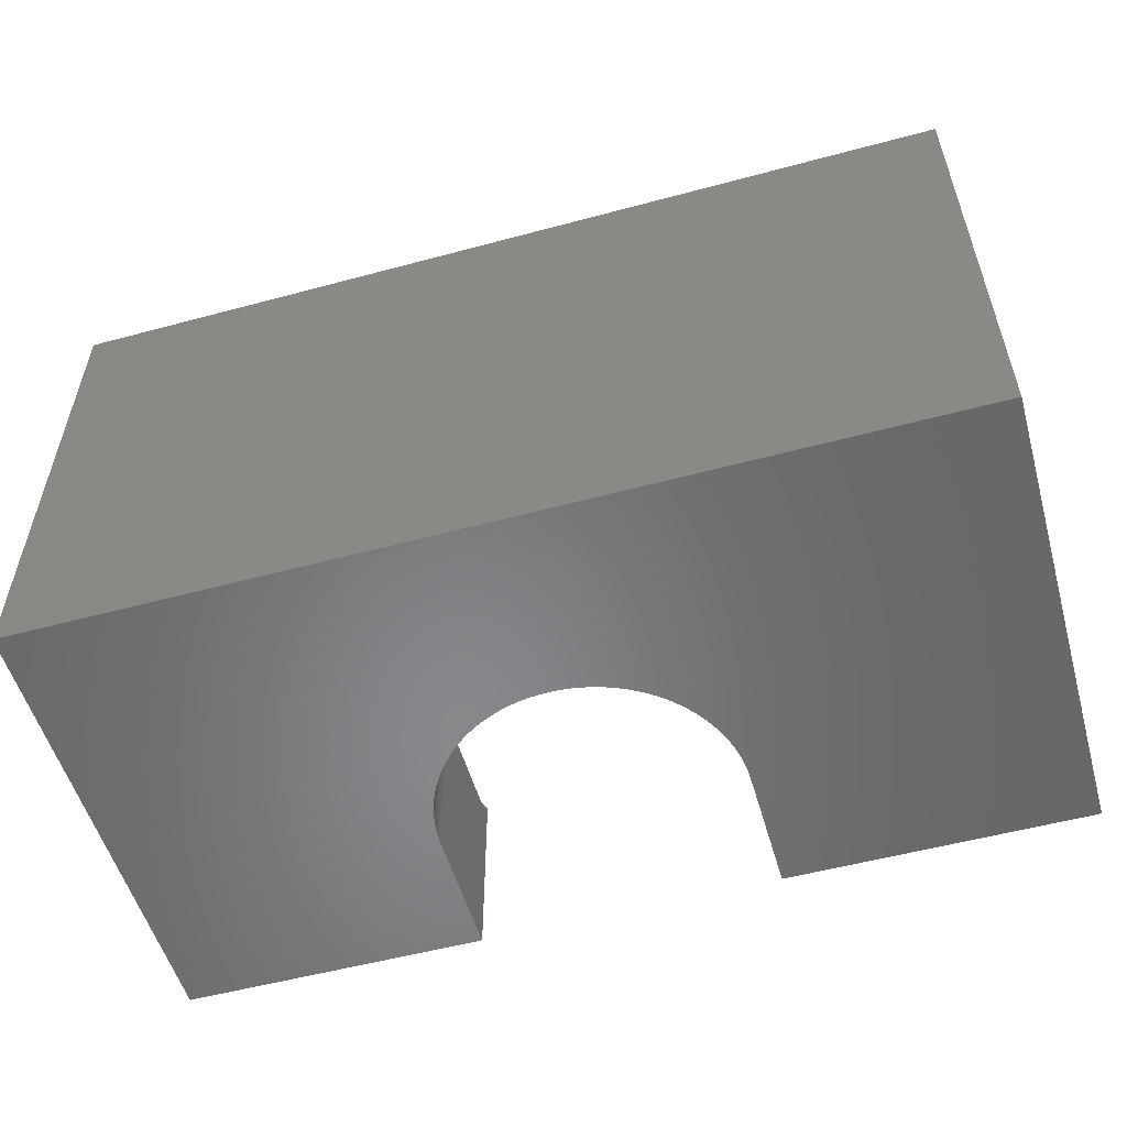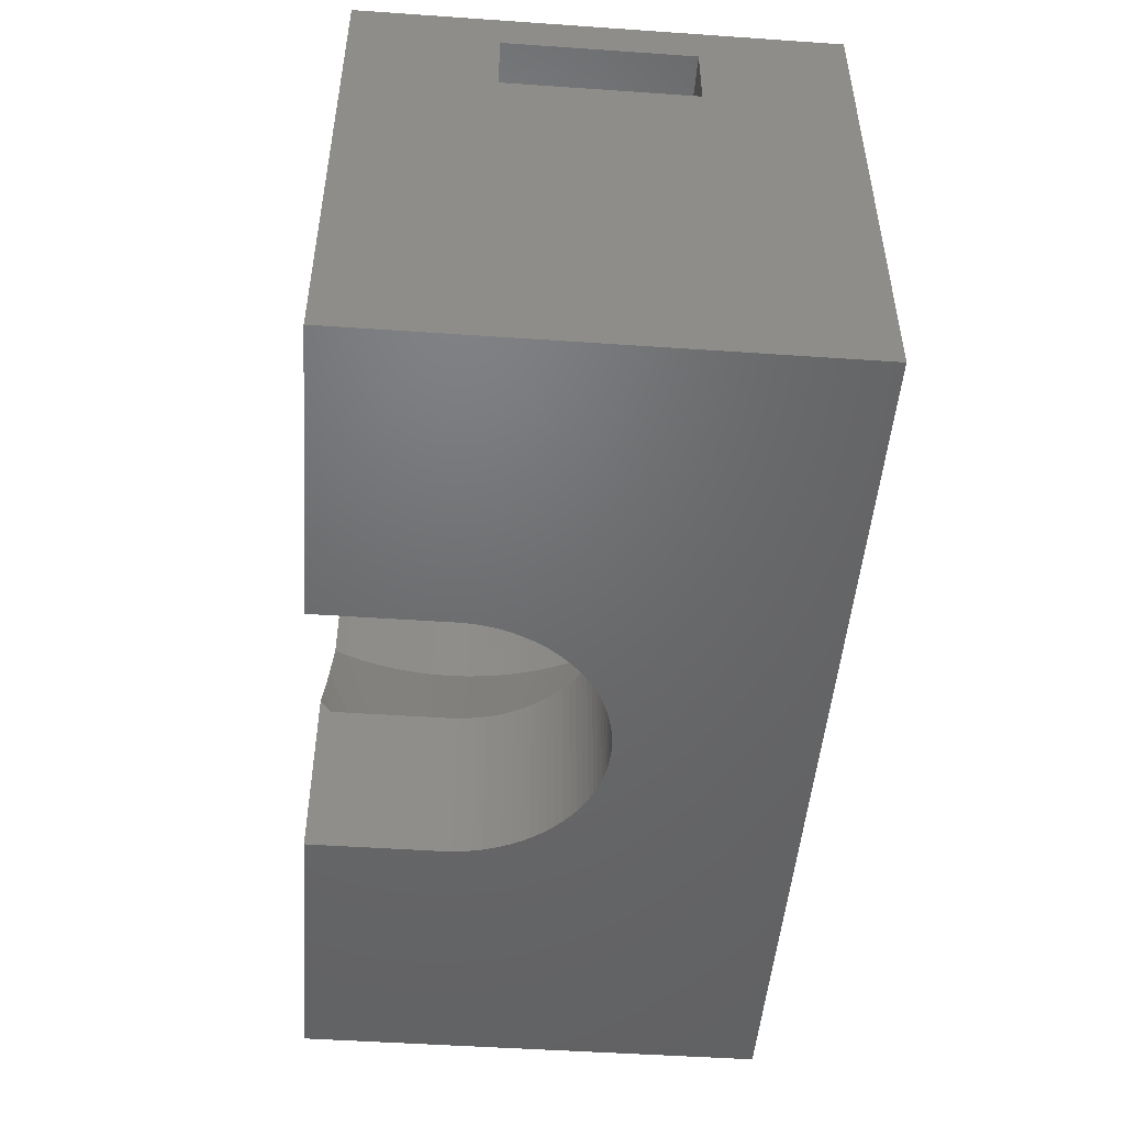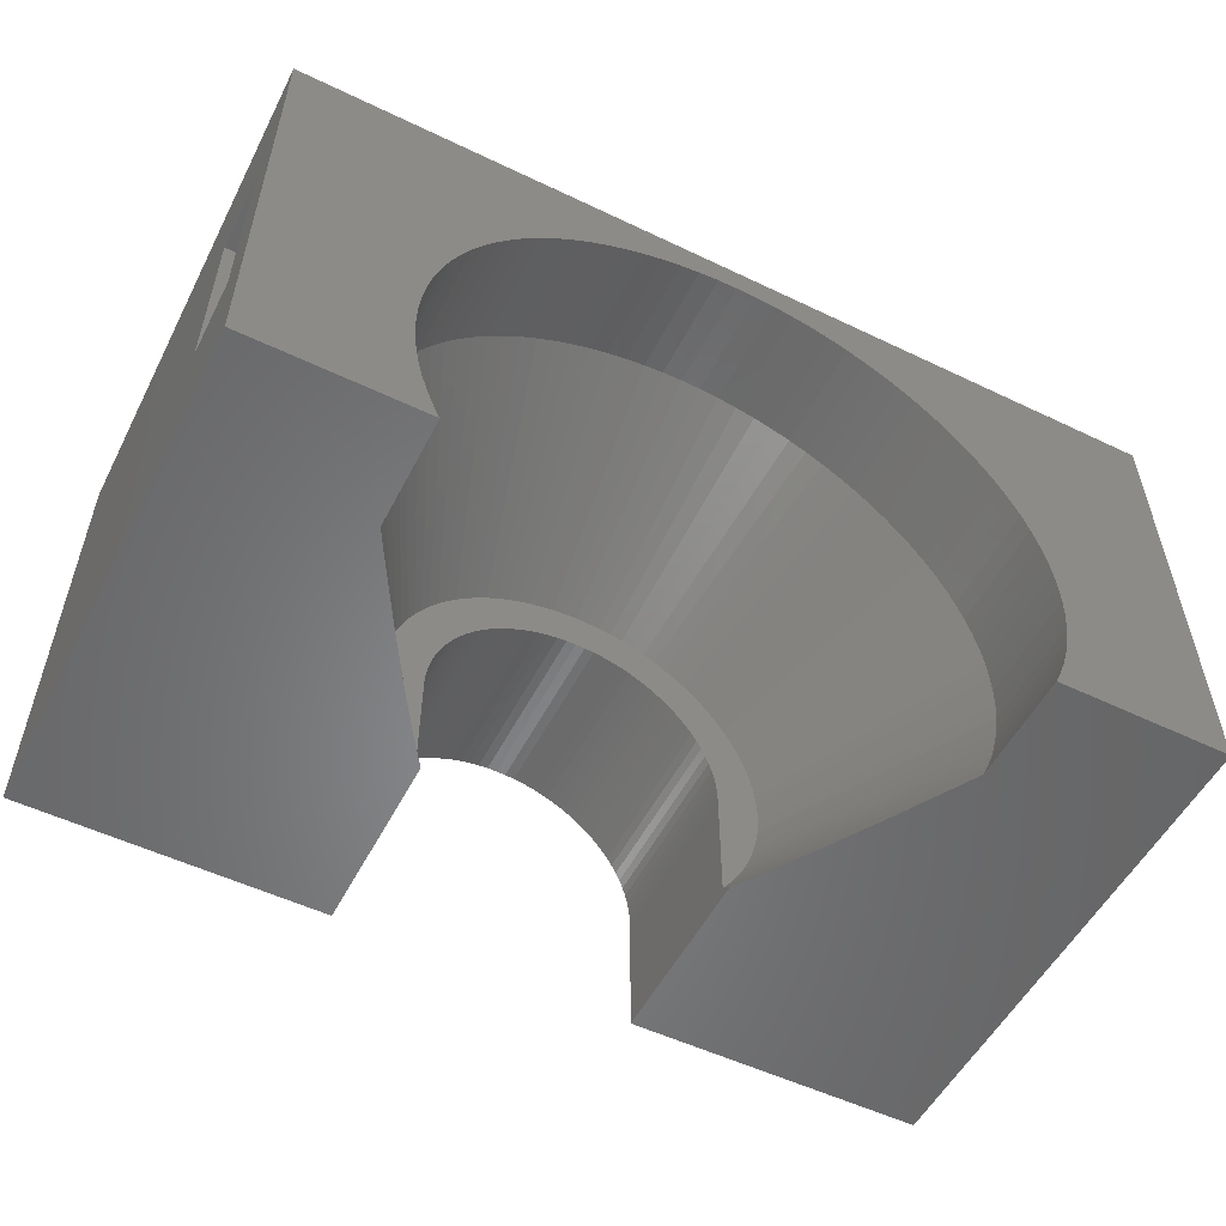
<metadata>
{"format":"stl","ext":"stl","renderer":"f3d","projection":"perspective","resolution":1024,"background":"white","views":[{"elev":-54.4,"azim":-164.1,"up":"+Z"},{"elev":-48.7,"azim":85.6,"up":"+Z"},{"elev":-53.8,"azim":-27.0,"up":"+Y"}]}
</metadata>
<code>
# stl→obj: 331 verts, 658 faces
v 75.7 175.2 9.713e-09
v 95.56 163.7 5.262e-09
v 75.7 150 -7.219e-16
v 96 163.9 5.368e-09
v 96.46 164.2 5.464e-09
v 96.94 164.4 5.547e-09
v 124.3 175.2 9.713e-09
v 95.13 163.3 5.144e-09
v 94.73 163 5.016e-09
v 94.34 162.7 4.878e-09
v 93.99 162.3 4.731e-09
v 93.65 161.9 4.575e-09
v 93.35 161.4 4.411e-09
v 93.07 161 4.24e-09
v 92.83 160.5 4.062e-09
v 92.61 160.1 3.878e-09
v 92.42 159.6 3.689e-09
v 92.27 159.1 3.496e-09
v 92.15 158.6 3.3e-09
v 92.07 158 3.101e-09
v 92.02 157.5 2.9e-09
v 92 157 2.698e-09
v 97.43 164.6 5.618e-09
v 97.93 164.7 5.677e-09
v 98.44 164.8 5.722e-09
v 98.96 164.9 5.755e-09
v 99.48 165 5.775e-09
v 100 165 5.782e-09
v 100.5 165 5.775e-09
v 101 164.9 5.755e-09
v 101.6 164.8 5.722e-09
v 102.1 164.7 5.677e-09
v 102.6 164.6 5.618e-09
v 103.1 164.4 5.547e-09
v 103.5 164.2 5.464e-09
v 104 163.9 5.368e-09
v 104.4 163.7 5.262e-09
v 104.9 163.3 5.144e-09
v 105.3 163 5.016e-09
v 105.7 162.7 4.878e-09
v 106 162.3 4.731e-09
v 106.3 161.9 4.575e-09
v 106.7 161.4 4.411e-09
v 106.9 161 4.24e-09
v 107.2 160.5 4.062e-09
v 107.4 160.1 3.878e-09
v 107.6 159.6 3.689e-09
v 107.7 159.1 3.496e-09
v 107.8 158.6 3.3e-09
v 107.9 158 3.101e-09
v 108 157.5 2.9e-09
v 108 157 2.698e-09
v 108 150 -7.219e-16
v 124.3 150 -7.219e-16
v 92 150 -7.219e-16
v 124.3 150 27.55
v 124.3 157.6 21.2
v 124.3 167.6 21.2
v 124.3 167.6 25.2
v 124.3 157.6 25.2
v 124.3 175.2 27.55
v 75.7 150 27.55
v 92 150 10.28
v 90.88 150 11.95
v 89.52 150 14.06
v 87.88 150 16.75
v 85.81 150 20.26
v 85.07 150 21.55
v 85.07 150 27.55
v 120.3 167.6 21.2
v 120.3 157.6 25.2
v 120.3 157.6 21.2
v 120.3 167.6 25.2
v 79.7 167.6 25.2
v 79.7 157.6 21.2
v 79.7 157.6 25.2
v 79.7 167.6 21.2
v 75.7 167.6 25.2
v 75.7 167.6 21.2
v 75.7 157.6 21.2
v 75.7 157.6 25.2
v 84.38 151.7 27.55
v 75.7 175.2 27.55
v 84.76 150.7 27.55
v 84.06 152.7 27.55
v 83.82 153.8 27.55
v 83.64 154.8 27.55
v 83.54 155.9 27.55
v 83.5 157 27.55
v 115.2 150.7 27.55
v 114.9 150 27.55
v 115.6 151.7 27.55
v 115.9 152.7 27.55
v 116.2 153.8 27.55
v 116.4 154.8 27.55
v 116.5 155.9 27.55
v 116.5 157 27.55
v 98.92 173.5 27.55
v 97.85 173.4 27.55
v 96.78 173.2 27.55
v 95.73 172.9 27.55
v 94.7 172.6 27.55
v 93.69 172.2 27.55
v 92.7 171.8 27.55
v 91.75 171.3 27.55
v 90.83 170.7 27.55
v 89.96 170.1 27.55
v 89.12 169.4 27.55
v 88.33 168.7 27.55
v 87.59 167.9 27.55
v 86.91 167 27.55
v 86.28 166.2 27.55
v 85.71 165.2 27.55
v 85.2 164.3 27.55
v 84.76 163.3 27.55
v 84.38 162.3 27.55
v 84.06 161.3 27.55
v 83.82 160.2 27.55
v 83.64 159.2 27.55
v 83.54 158.1 27.55
v 100 173.5 27.55
v 101.1 173.5 27.55
v 102.2 173.4 27.55
v 103.2 173.2 27.55
v 104.3 172.9 27.55
v 105.3 172.6 27.55
v 106.3 172.2 27.55
v 107.3 171.8 27.55
v 108.2 171.3 27.55
v 109.2 170.7 27.55
v 110 170.1 27.55
v 110.9 169.4 27.55
v 111.7 168.7 27.55
v 112.4 167.9 27.55
v 113.1 167 27.55
v 113.7 166.2 27.55
v 114.3 165.2 27.55
v 114.8 164.3 27.55
v 115.2 163.3 27.55
v 115.6 162.3 27.55
v 115.9 161.3 27.55
v 116.2 160.2 27.55
v 116.4 159.2 27.55
v 116.5 158.1 27.55
v 108 150 10.28
v 109.1 150 11.95
v 110.5 150 14.06
v 112.1 150 16.75
v 114.2 150 20.26
v 114.9 150 21.55
v 108.2 171.3 21.55
v 109.2 170.7 21.55
v 113.1 167 21.55
v 112.4 167.9 21.55
v 110.9 169.4 21.55
v 111.7 168.7 21.55
v 100 173.5 21.55
v 101.1 173.5 21.55
v 106.3 172.2 21.55
v 107.3 171.8 21.55
v 110 170.1 21.55
v 92.7 171.8 21.55
v 93.69 172.2 21.55
v 89.96 170.1 21.55
v 90.83 170.7 21.55
v 105.3 172.6 21.55
v 91.75 171.3 21.55
v 113.7 166.2 21.55
v 114.3 165.2 21.55
v 86.91 167 21.55
v 87.59 167.9 21.55
v 94.7 172.6 21.55
v 95.73 172.9 21.55
v 114.8 164.3 21.55
v 115.2 163.3 21.55
v 89.12 169.4 21.55
v 98.92 173.5 21.55
v 88.33 168.7 21.55
v 96.78 173.2 21.55
v 97.85 173.4 21.55
v 102.2 173.4 21.55
v 103.2 173.2 21.55
v 104.3 172.9 21.55
v 115.6 162.3 21.55
v 116.4 159.2 21.55
v 116.5 158.1 21.55
v 115.9 161.3 21.55
v 116.2 160.2 21.55
v 116.5 157 21.55
v 116.4 154.8 21.55
v 116.5 155.9 21.55
v 115.9 152.7 21.55
v 116.2 153.8 21.55
v 115.6 151.7 21.55
v 115.2 150.7 21.55
v 109.5 153.1 9.55
v 109.7 153.7 9.55
v 93.24 164.7 9.55
v 93.76 165.1 9.55
v 90.53 153.1 9.55
v 84.38 151.7 21.55
v 84.76 150.7 21.55
v 90.29 153.7 9.55
v 90.29 160.3 9.55
v 84.06 161.3 21.55
v 90.1 159.7 9.55
v 84.38 162.3 21.55
v 83.82 160.2 21.55
v 89.95 159 9.55
v 92.75 164.2 9.55
v 92.29 163.8 9.55
v 94.31 165.5 9.55
v 94.88 165.9 9.55
v 90.1 154.3 9.55
v 83.82 153.8 21.55
v 84.06 152.7 21.55
v 89.95 155 9.55
v 95.47 166.2 9.55
v 96.08 166.5 9.55
v 96.71 166.7 9.55
v 97.35 166.9 9.55
v 91.87 163.2 9.55
v 98 167.1 9.55
v 83.64 154.8 21.55
v 89.84 155.7 9.55
v 90.81 161.5 9.55
v 84.76 163.3 21.55
v 90.53 160.9 9.55
v 85.2 164.3 21.55
v 91.48 162.7 9.55
v 85.71 165.2 21.55
v 91.12 162.1 9.55
v 86.28 166.2 21.55
v 83.54 155.9 21.55
v 89.77 156.3 9.55
v 89.75 157 9.55
v 83.54 158.1 21.55
v 83.5 157 21.55
v 89.77 157.7 9.55
v 89.84 158.3 9.55
v 83.64 159.2 21.55
v 98.66 167.2 9.55
v 104.5 166.2 9.55
v 105.1 165.9 9.55
v 108.5 162.7 9.55
v 108.9 162.1 9.55
v 109.2 161.5 9.55
v 100 167.2 9.55
v 100.7 167.2 9.55
v 109.5 160.9 9.55
v 103.9 166.5 9.55
v 103.3 166.7 9.55
v 99.33 167.2 9.55
v 105.7 165.5 9.55
v 106.2 165.1 9.55
v 106.8 164.7 9.55
v 101.3 167.2 9.55
v 107.2 164.2 9.55
v 107.7 163.8 9.55
v 102.7 166.9 9.55
v 108.1 163.2 9.55
v 109.7 160.3 9.55
v 102 167.1 9.55
v 109.9 159.7 9.55
v 110.1 159 9.55
v 110.2 156.3 9.55
v 110.2 157 9.55
v 110.2 155.7 9.55
v 110.1 155 9.55
v 109.9 154.3 9.55
v 110.2 157.7 9.55
v 110.2 158.3 9.55
v 108.1 150.8 9.55
v 108 157 9.55
v 108 150.6 9.55
v 108.5 151.3 9.55
v 108.9 151.9 9.55
v 109.2 152.5 9.55
v 90.81 152.5 9.55
v 91.12 151.9 9.55
v 91.48 151.3 9.55
v 91.87 150.8 9.55
v 92 150.6 9.55
v 92 157 9.55
v 92.02 157.5 9.55
v 92.07 158 9.55
v 92.15 158.6 9.55
v 92.27 159.1 9.55
v 92.42 159.6 9.55
v 92.61 160.1 9.55
v 92.83 160.5 9.55
v 93.07 161 9.55
v 93.35 161.4 9.55
v 93.65 161.9 9.55
v 93.99 162.3 9.55
v 94.34 162.7 9.55
v 94.73 163 9.55
v 95.13 163.3 9.55
v 95.56 163.7 9.55
v 96 163.9 9.55
v 96.46 164.2 9.55
v 96.94 164.4 9.55
v 97.43 164.6 9.55
v 97.93 164.7 9.55
v 98.44 164.8 9.55
v 98.96 164.9 9.55
v 99.48 165 9.55
v 100 165 9.55
v 100.5 165 9.55
v 101 164.9 9.55
v 101.6 164.8 9.55
v 102.1 164.7 9.55
v 102.6 164.6 9.55
v 103.1 164.4 9.55
v 103.5 164.2 9.55
v 104 163.9 9.55
v 104.4 163.7 9.55
v 104.9 163.3 9.55
v 105.3 163 9.55
v 105.7 162.7 9.55
v 106 162.3 9.55
v 106.3 161.9 9.55
v 106.7 161.4 9.55
v 106.9 161 9.55
v 107.2 160.5 9.55
v 107.4 160.1 9.55
v 107.6 159.6 9.55
v 107.7 159.1 9.55
v 107.8 158.6 9.55
v 107.9 158 9.55
v 108 157.5 9.55
f 1 2 3
f 2 1 4
f 4 1 5
f 5 1 6
f 6 1 7
f 3 2 8
f 3 8 9
f 3 9 10
f 3 10 11
f 3 11 12
f 3 12 13
f 3 13 14
f 3 14 15
f 3 15 16
f 3 16 17
f 3 17 18
f 3 18 19
f 3 19 20
f 3 20 21
f 3 21 22
f 6 7 23
f 23 7 24
f 24 7 25
f 25 7 26
f 26 7 27
f 27 7 28
f 28 7 29
f 29 7 30
f 30 7 31
f 31 7 32
f 32 7 33
f 33 7 34
f 34 7 35
f 35 7 36
f 36 7 37
f 37 7 38
f 38 7 39
f 39 7 40
f 40 7 41
f 41 7 42
f 42 7 43
f 43 7 44
f 44 7 45
f 45 7 46
f 46 7 47
f 47 7 48
f 48 7 49
f 49 7 50
f 50 7 51
f 51 7 52
f 52 7 53
f 53 7 54
f 55 3 22
f 7 56 54
f 56 7 57
f 57 7 58
f 58 7 59
f 56 60 61
f 60 56 57
f 61 60 59
f 61 59 7
f 55 62 3
f 62 55 63
f 62 63 64
f 62 64 65
f 62 65 66
f 62 66 67
f 62 67 68
f 62 68 69
f 70 71 72
f 71 70 73
f 58 73 70
f 73 58 59
f 59 71 73
f 71 59 60
f 71 57 72
f 57 71 60
f 57 70 72
f 70 57 58
f 74 75 76
f 75 74 77
f 77 78 79
f 78 77 74
f 75 79 80
f 79 75 77
f 81 75 80
f 75 81 76
f 74 81 78
f 81 74 76
f 62 82 83
f 82 62 84
f 84 62 69
f 83 82 85
f 83 85 86
f 83 86 87
f 83 87 88
f 83 88 89
f 56 90 91
f 90 56 92
f 92 56 93
f 93 56 94
f 94 56 95
f 95 56 96
f 96 56 97
f 83 98 61
f 98 83 99
f 99 83 100
f 100 83 101
f 101 83 102
f 102 83 103
f 103 83 104
f 104 83 105
f 105 83 106
f 106 83 107
f 107 83 108
f 108 83 109
f 109 83 110
f 110 83 111
f 111 83 112
f 112 83 113
f 113 83 114
f 114 83 115
f 115 83 116
f 116 83 117
f 117 83 118
f 118 83 119
f 119 83 120
f 120 83 89
f 61 98 121
f 61 121 122
f 61 122 123
f 61 123 124
f 61 124 125
f 61 125 126
f 61 126 127
f 61 127 128
f 61 128 129
f 61 129 130
f 61 130 131
f 61 131 132
f 61 132 133
f 61 133 134
f 61 134 135
f 61 135 136
f 61 136 137
f 61 137 138
f 61 138 139
f 61 139 140
f 61 140 141
f 61 141 142
f 61 142 143
f 61 143 144
f 61 144 97
f 61 97 56
f 1 61 7
f 61 1 83
f 62 81 3
f 81 62 83
f 81 83 78
f 78 83 79
f 3 80 1
f 80 3 81
f 1 80 79
f 1 79 83
f 54 145 53
f 145 54 56
f 145 56 146
f 146 56 147
f 147 56 148
f 148 56 149
f 149 56 150
f 150 56 91
f 130 151 152
f 151 130 129
f 134 153 135
f 153 134 154
f 133 155 156
f 155 133 132
f 122 157 158
f 157 122 121
f 128 159 160
f 159 128 127
f 132 161 155
f 161 132 131
f 103 162 163
f 162 103 104
f 106 164 165
f 164 106 107
f 127 166 159
f 166 127 126
f 104 167 162
f 167 104 105
f 133 154 134
f 154 133 156
f 129 160 151
f 160 129 128
f 137 168 169
f 168 137 136
f 170 110 111
f 110 170 171
f 101 172 173
f 172 101 102
f 136 153 168
f 153 136 135
f 138 169 174
f 169 138 137
f 139 174 175
f 174 139 138
f 107 176 164
f 176 107 108
f 121 177 157
f 177 121 98
f 108 178 176
f 178 108 109
f 99 179 180
f 179 99 100
f 124 181 182
f 181 124 123
f 178 110 171
f 110 178 109
f 100 173 179
f 173 100 101
f 126 183 166
f 183 126 125
f 102 163 172
f 163 102 103
f 105 165 167
f 165 105 106
f 131 152 161
f 152 131 130
f 98 180 177
f 180 98 99
f 123 158 181
f 158 123 122
f 125 182 183
f 182 125 124
f 140 175 184
f 175 140 139
f 144 185 186
f 185 144 143
f 140 187 141
f 187 140 184
f 142 187 188
f 187 142 141
f 97 186 189
f 186 97 144
f 96 190 95
f 190 96 191
f 94 192 93
f 192 94 193
f 94 190 193
f 190 94 95
f 92 192 194
f 192 92 93
f 90 194 195
f 194 90 92
f 97 191 96
f 191 97 189
f 142 185 143
f 185 142 188
f 194 196 195
f 196 194 197
f 164 198 199
f 198 164 176
f 200 201 202
f 201 200 203
f 204 205 206
f 205 204 207
f 206 208 209
f 208 206 205
f 210 171 211
f 171 210 178
f 165 199 212
f 199 165 164
f 167 212 213
f 212 167 165
f 214 215 216
f 215 214 217
f 163 218 219
f 218 163 162
f 172 219 220
f 219 172 163
f 173 220 221
f 220 173 172
f 211 170 222
f 170 211 171
f 179 221 223
f 221 179 173
f 162 213 218
f 213 162 167
f 217 224 215
f 224 217 225
f 226 227 228
f 227 226 229
f 203 216 201
f 216 203 214
f 230 231 232
f 231 230 233
f 225 234 224
f 234 225 235
f 236 237 238
f 237 236 239
f 228 207 204
f 207 228 227
f 235 238 234
f 238 235 236
f 240 237 239
f 237 240 241
f 209 241 240
f 241 209 208
f 232 229 226
f 229 232 231
f 222 233 230
f 233 222 170
f 176 210 198
f 210 176 178
f 180 223 242
f 223 180 179
f 151 243 244
f 243 151 160
f 169 245 246
f 245 169 168
f 174 246 247
f 246 174 169
f 158 248 249
f 248 158 157
f 175 247 250
f 247 175 174
f 160 251 243
f 251 160 159
f 159 252 251
f 252 159 166
f 157 253 248
f 253 157 177
f 152 244 254
f 244 152 151
f 155 255 256
f 255 155 161
f 181 249 257
f 249 181 158
f 154 258 259
f 258 154 156
f 166 260 252
f 260 166 183
f 168 261 245
f 261 168 153
f 184 250 262
f 250 184 175
f 156 256 258
f 256 156 155
f 153 259 261
f 259 153 154
f 177 242 253
f 242 177 180
f 183 263 260
f 263 183 182
f 161 254 255
f 254 161 152
f 182 257 263
f 257 182 181
f 208 119 241
f 119 208 118
f 207 117 205
f 117 207 116
f 227 116 207
f 116 227 115
f 215 85 216
f 85 215 86
f 234 87 224
f 87 234 88
f 238 88 234
f 88 238 89
f 205 118 208
f 118 205 117
f 216 82 201
f 82 216 85
f 231 114 229
f 114 231 113
f 170 112 233
f 112 170 111
f 224 86 215
f 86 224 87
f 237 89 238
f 89 237 120
f 241 120 237
f 120 241 119
f 227 114 115
f 114 227 229
f 233 113 231
f 113 233 112
f 201 84 202
f 84 201 82
f 188 264 265
f 264 188 187
f 189 266 191
f 266 189 267
f 191 268 190
f 268 191 266
f 190 269 193
f 269 190 268
f 187 262 264
f 262 187 184
f 193 270 192
f 270 193 269
f 186 267 189
f 267 186 271
f 192 197 194
f 197 192 270
f 185 265 272
f 265 185 188
f 186 272 271
f 272 186 185
f 273 274 275
f 274 273 261
f 261 273 245
f 245 273 276
f 245 276 246
f 246 276 277
f 246 277 247
f 247 277 278
f 247 278 250
f 250 278 196
f 250 196 262
f 262 196 197
f 262 197 264
f 264 197 270
f 264 270 269
f 264 269 265
f 265 269 272
f 272 269 268
f 272 268 271
f 271 268 266
f 271 266 267
f 235 239 236
f 239 235 225
f 239 225 240
f 240 225 217
f 240 217 209
f 209 217 214
f 209 214 206
f 206 214 203
f 206 203 204
f 204 203 200
f 204 200 228
f 228 200 279
f 228 279 226
f 226 279 280
f 226 280 232
f 232 280 281
f 232 281 230
f 230 281 282
f 230 282 222
f 222 282 283
f 222 283 284
f 222 284 285
f 222 285 211
f 211 285 286
f 211 286 287
f 211 287 288
f 211 288 289
f 211 289 210
f 210 289 290
f 210 290 291
f 210 291 198
f 198 291 292
f 198 292 293
f 198 293 199
f 199 293 294
f 199 294 295
f 199 295 212
f 212 295 296
f 212 296 213
f 213 296 297
f 213 297 298
f 213 298 218
f 218 298 299
f 218 299 219
f 219 299 300
f 219 300 301
f 219 301 220
f 220 301 302
f 220 302 221
f 221 302 303
f 221 303 223
f 223 303 304
f 223 304 305
f 223 305 242
f 242 305 306
f 242 306 253
f 253 306 307
f 253 307 248
f 248 307 308
f 248 308 309
f 248 309 249
f 249 309 310
f 249 310 257
f 257 310 311
f 257 311 263
f 263 311 312
f 263 312 260
f 260 312 313
f 260 313 314
f 260 314 252
f 252 314 315
f 252 315 251
f 251 315 316
f 251 316 243
f 243 316 317
f 243 317 318
f 243 318 244
f 244 318 319
f 244 319 254
f 254 319 320
f 254 320 321
f 254 321 255
f 255 321 322
f 255 322 256
f 256 322 323
f 256 323 324
f 256 324 258
f 258 324 325
f 258 325 326
f 258 326 259
f 259 326 327
f 259 327 328
f 259 328 261
f 261 328 329
f 261 329 330
f 261 330 331
f 261 331 274
f 313 32 33
f 32 313 312
f 312 31 32
f 31 312 311
f 91 195 150
f 195 91 90
f 148 276 147
f 276 148 277
f 149 277 148
f 277 149 278
f 281 66 65
f 66 281 280
f 280 67 66
f 67 280 279
f 279 68 67
f 68 279 202
f 202 279 200
f 282 65 64
f 65 282 281
f 202 69 68
f 69 202 84
f 150 278 149
f 278 150 195
f 278 195 196
f 28 307 27
f 307 28 308
f 309 28 29
f 28 309 308
f 283 64 63
f 64 283 282
f 147 273 146
f 273 147 276
f 146 275 145
f 275 146 273
f 310 29 30
f 29 310 309
f 27 306 26
f 306 27 307
f 16 289 17
f 289 16 290
f 16 291 290
f 291 16 15
f 322 43 323
f 43 322 42
f 323 44 324
f 44 323 43
f 328 47 48
f 47 328 327
f 326 47 327
f 47 326 46
f 317 36 37
f 36 317 316
f 316 35 36
f 35 316 315
f 26 305 25
f 305 26 306
f 25 304 24
f 304 25 305
f 329 50 330
f 50 329 49
f 328 49 329
f 49 328 48
f 9 296 10
f 296 9 297
f 10 295 11
f 295 10 296
f 11 294 12
f 294 11 295
f 330 51 331
f 51 330 50
f 4 299 2
f 299 4 300
f 2 298 8
f 298 2 299
f 17 288 18
f 288 17 289
f 18 287 19
f 287 18 288
f 5 300 4
f 300 5 301
f 315 34 35
f 34 315 314
f 14 293 292
f 293 14 13
f 15 292 291
f 292 15 14
f 320 41 321
f 41 320 40
f 320 39 40
f 39 320 319
f 319 38 39
f 38 319 318
f 324 45 325
f 45 324 44
f 311 30 31
f 30 311 310
f 325 46 326
f 46 325 45
f 12 293 13
f 293 12 294
f 24 303 23
f 303 24 304
f 23 302 6
f 302 23 303
f 6 301 5
f 301 6 302
f 20 285 21
f 285 20 286
f 22 285 284
f 285 22 21
f 314 33 34
f 33 314 313
f 274 51 52
f 51 274 331
f 20 287 286
f 287 20 19
f 8 297 9
f 297 8 298
f 318 37 38
f 37 318 317
f 321 42 322
f 42 321 41
f 22 63 55
f 63 22 283
f 283 22 284
f 145 52 53
f 52 145 275
f 52 275 274

</code>
